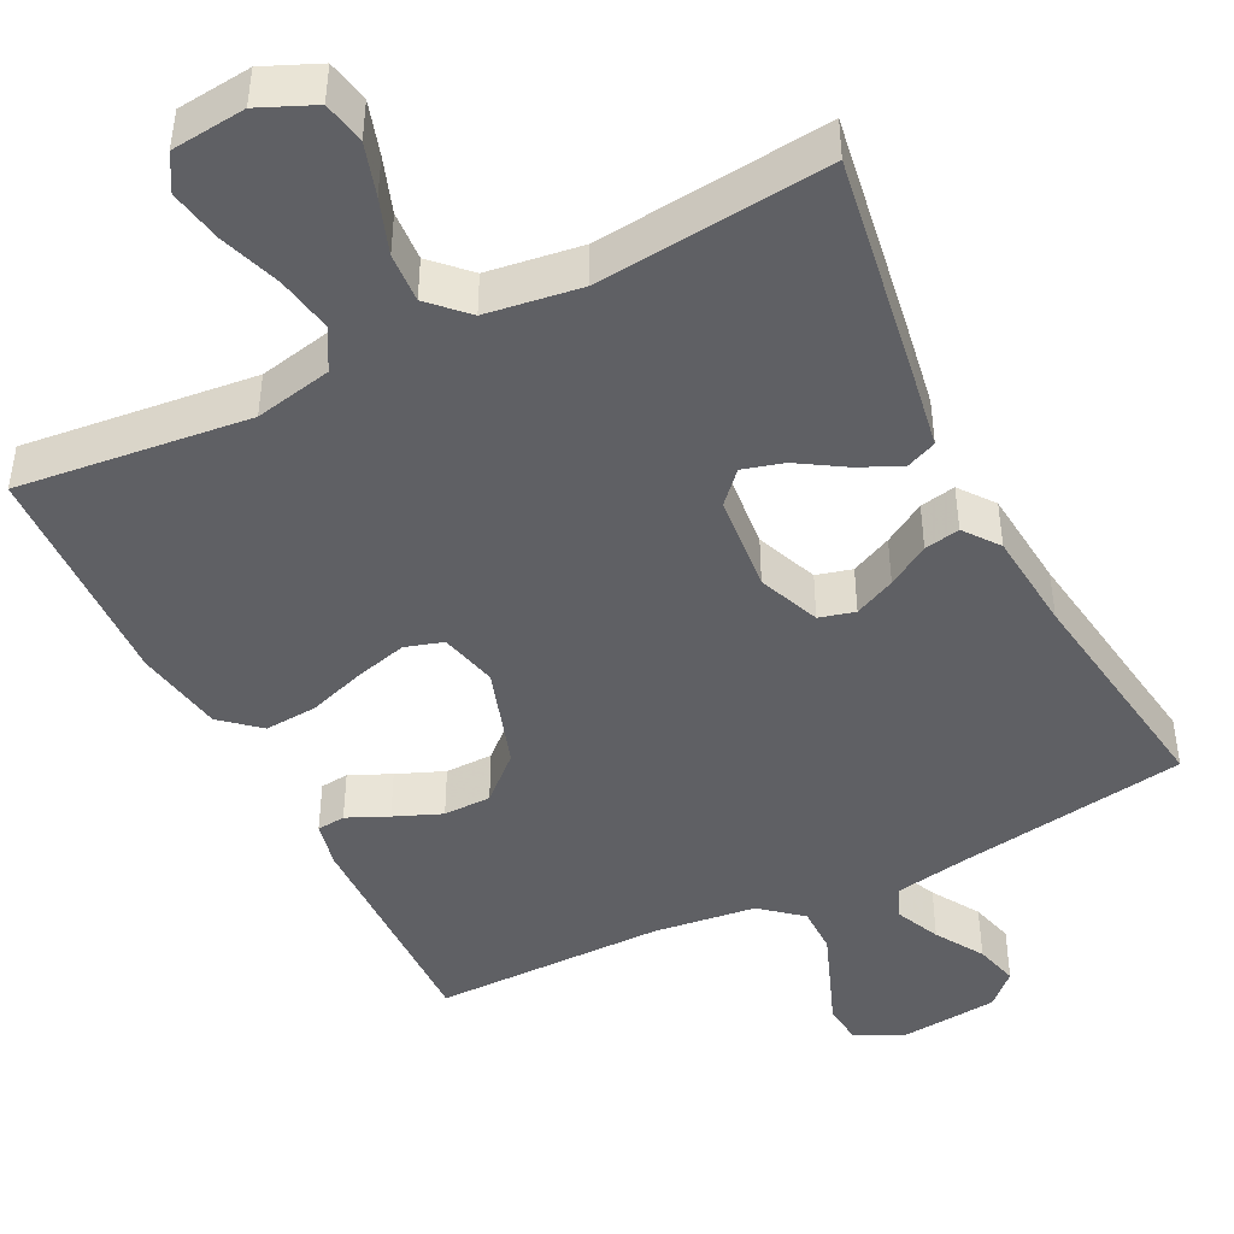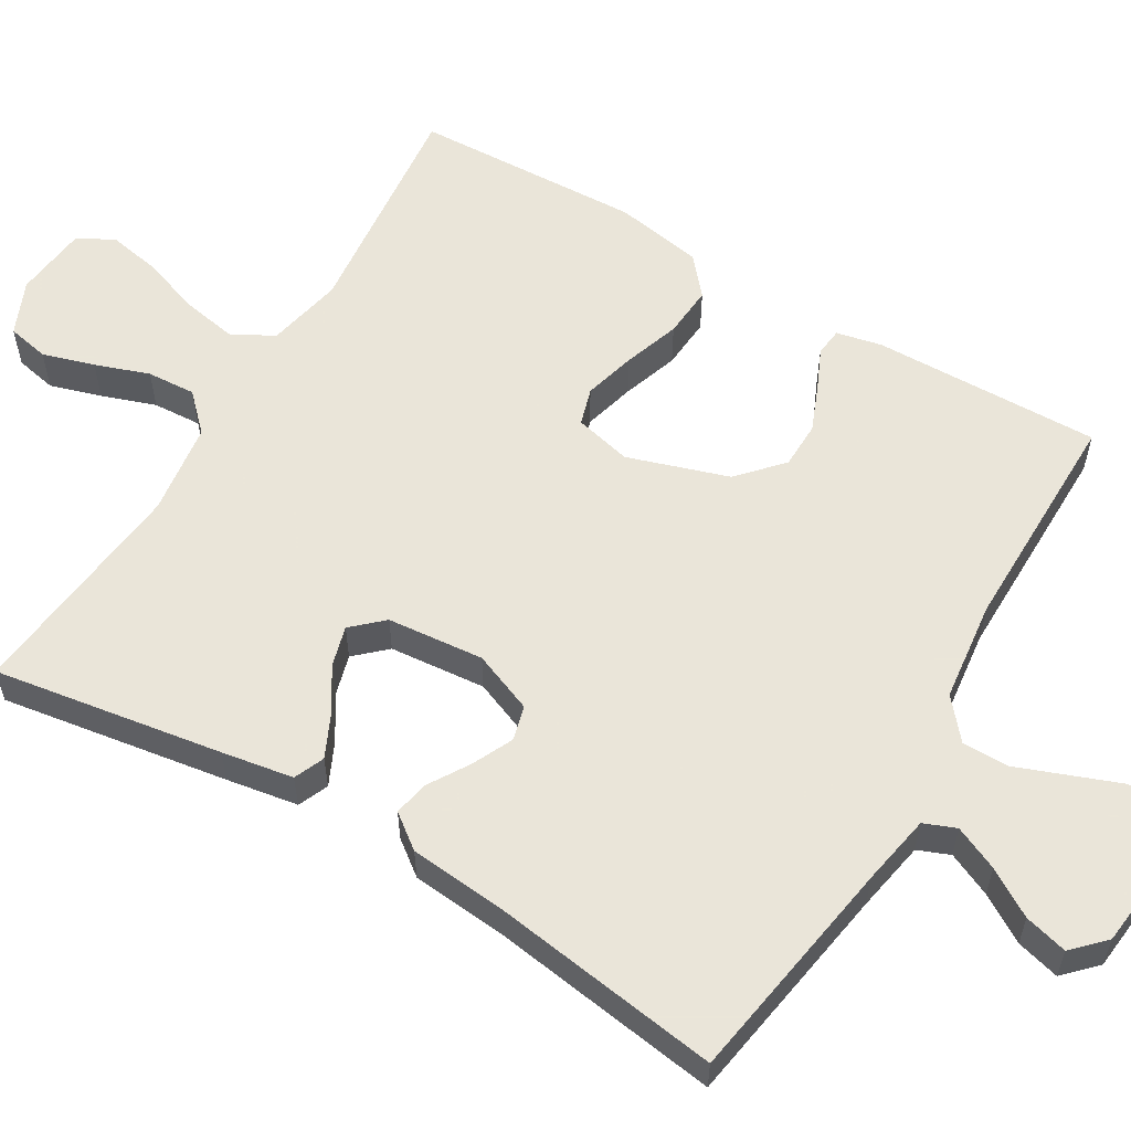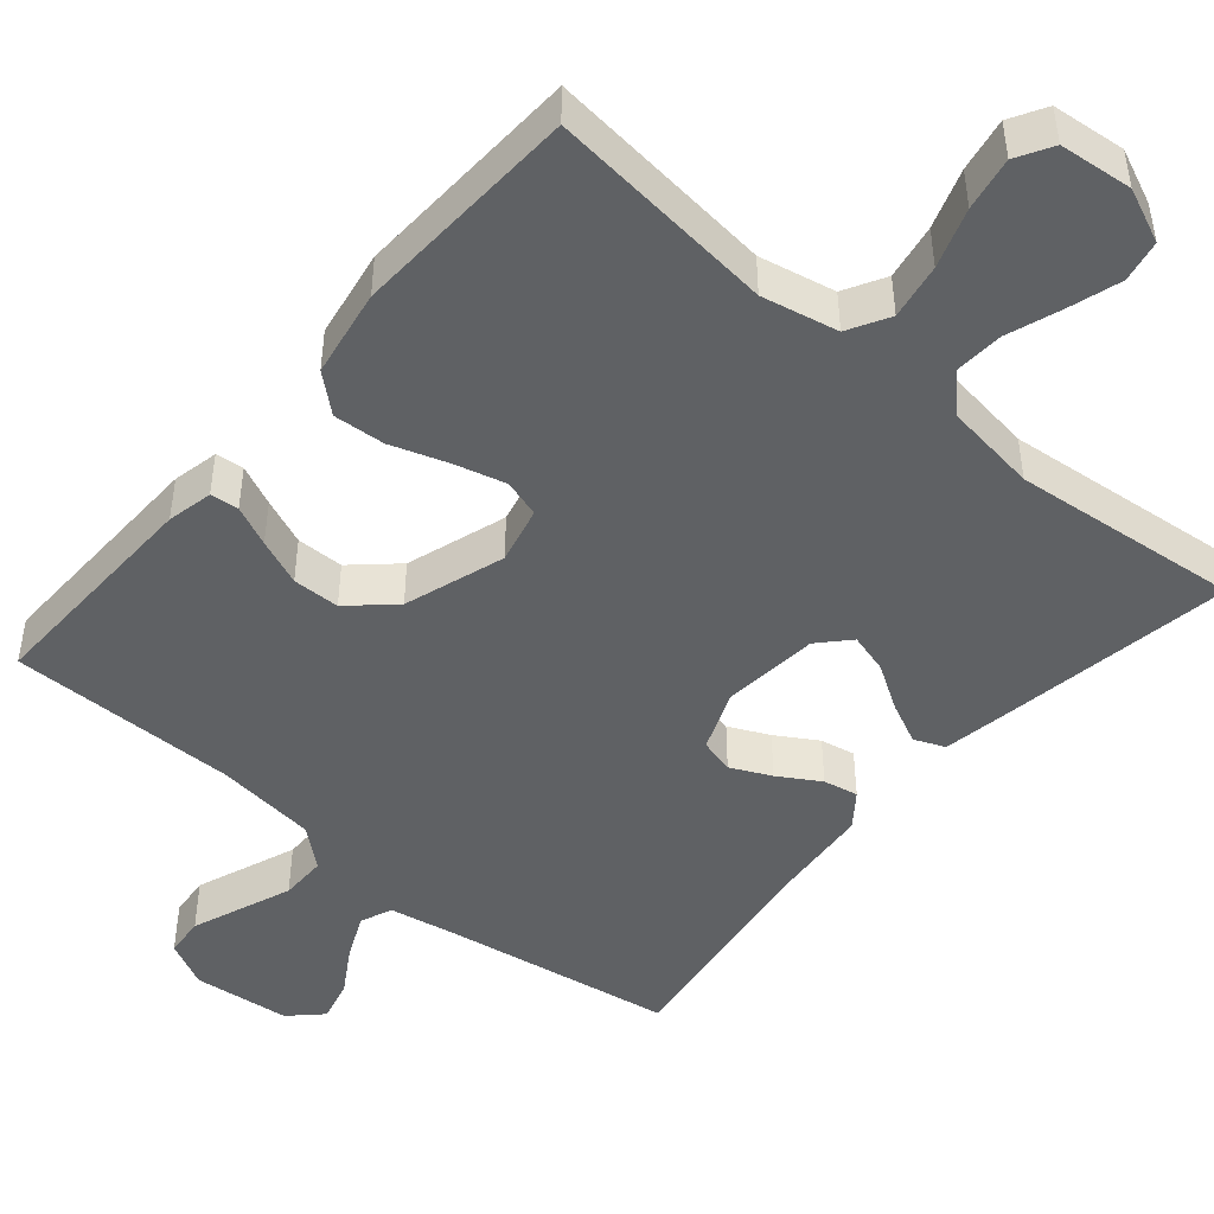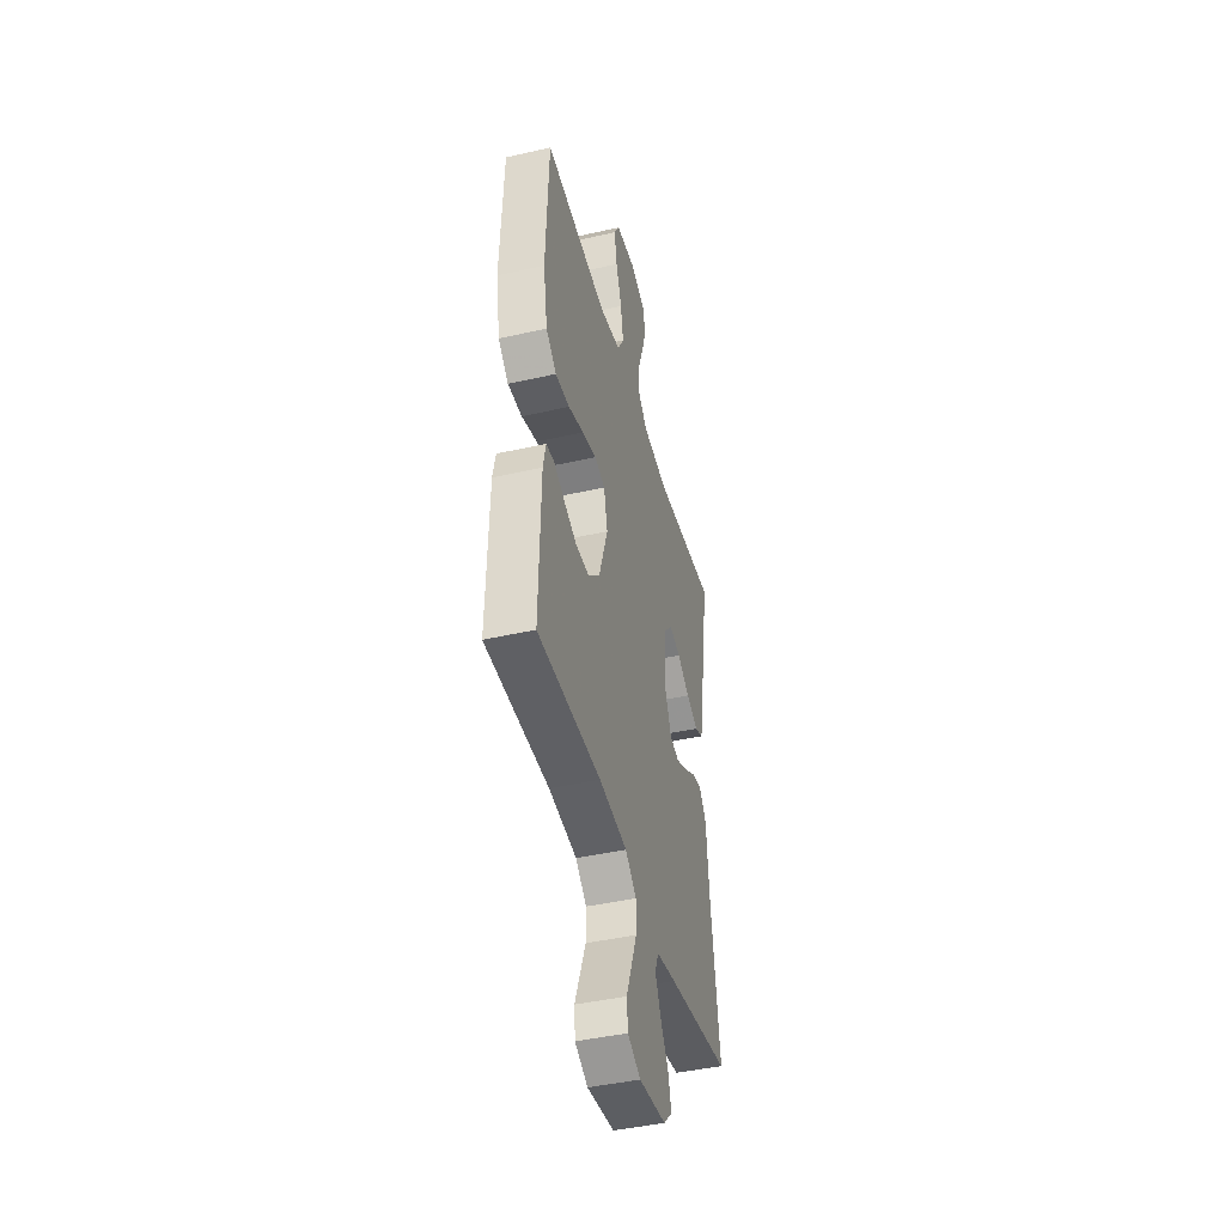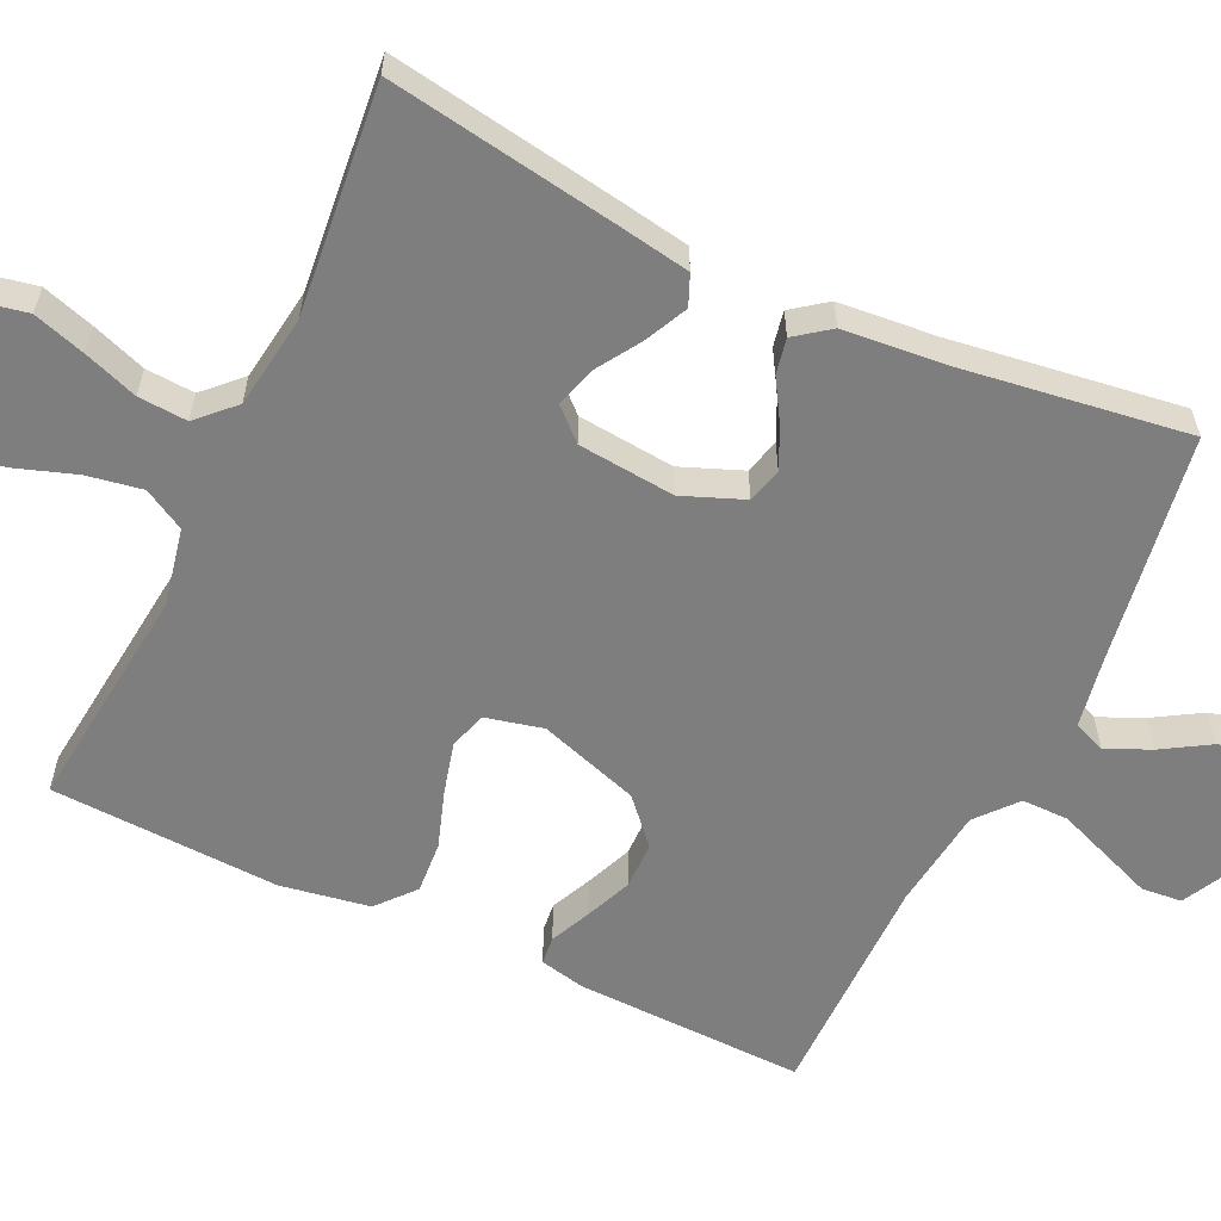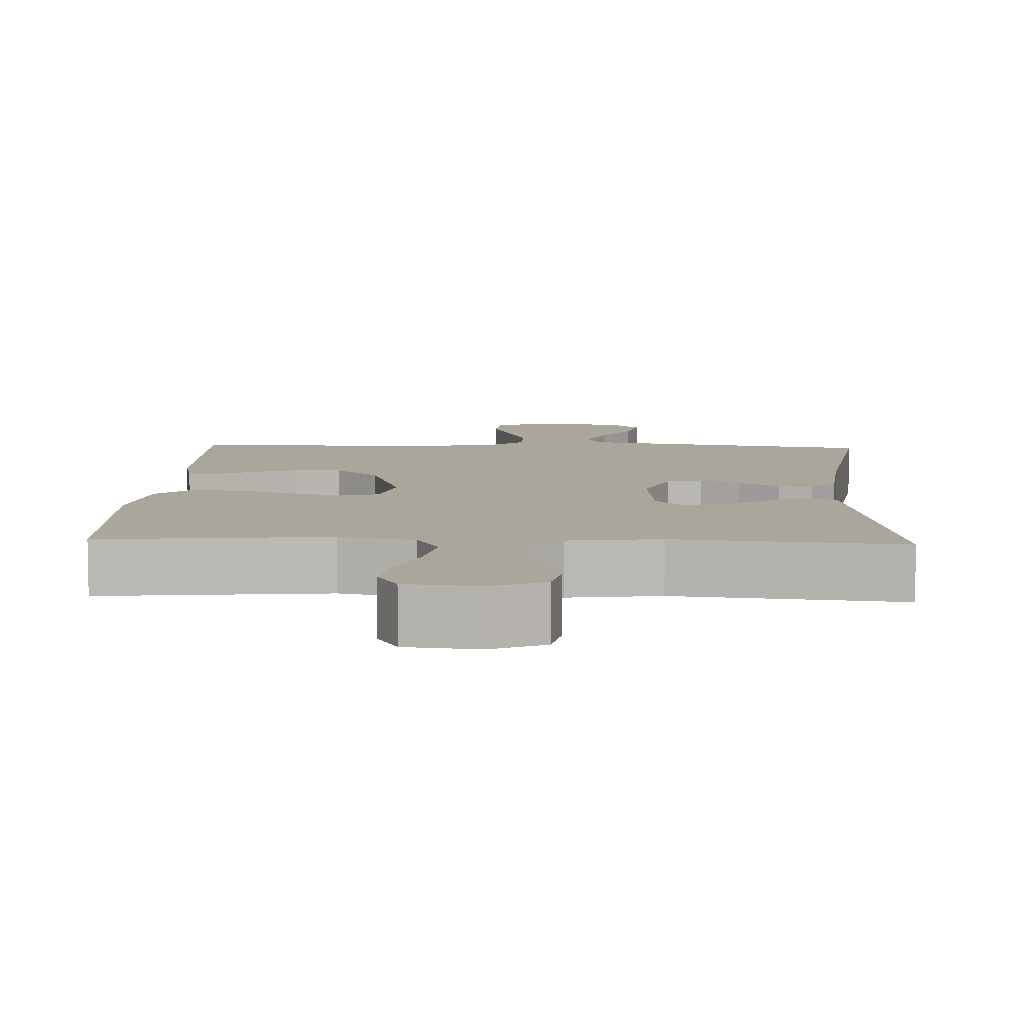
<metadata>
{"format":"obj","ext":"obj","renderer":"f3d","projection":"perspective","resolution":1024,"background":"white","views":[{"elev":-45.1,"azim":26.6,"up":"+Y"},{"elev":57.7,"azim":120.8,"up":"+Y"},{"elev":-46.7,"azim":-40.4,"up":"+Y"},{"elev":-43.6,"azim":-75.0,"up":"+Z"},{"elev":-59.4,"azim":64.6,"up":"+Y"},{"elev":8.0,"azim":2.5,"up":"+Y"}]}
</metadata>
<code>
v -0.5 0.07 0.5
v -0.2 0.07 0.468
v -0.1 0.07 0.489
v -0.07 0.07 0.543
v -0.083 0.07 0.616
v -0.11 0.07 0.694
v -0.123 0.07 0.764
v -0.096 0.07 0.811
v 0 0.07 0.821
v 0.071 0.07 0.79
v 0.082 0.07 0.735
v 0.061 0.07 0.667
v 0.036 0.07 0.596
v 0.032 0.07 0.532
v 0.078 0.07 0.486
v 0.2 0.07 0.469
v 0.5 0.07 0.5
v 0.452 0.07 0.2
v 0.436 0.07 0.106
v 0.396 0.07 0.089
v 0.341 0.07 0.115
v 0.282 0.07 0.152
v 0.229 0.07 0.167
v 0.192 0.07 0.127
v 0.18 0.07 0
v 0.212 0.07 -0.08
v 0.258 0.07 -0.092
v 0.311 0.07 -0.067
v 0.365 0.07 -0.034
v 0.411 0.07 -0.025
v 0.445 0.07 -0.07
v 0.457 0.07 -0.2
v 0.5 0.07 -0.5
v 0.2 0.07 -0.548
v 0.107 0.07 -0.565
v 0.09 0.07 -0.607
v 0.116 0.07 -0.665
v 0.154 0.07 -0.727
v 0.169 0.07 -0.784
v 0.128 0.07 -0.824
v 0 0.07 -0.837
v -0.061 0.07 -0.806
v -0.066 0.07 -0.753
v -0.041 0.07 -0.688
v -0.015 0.07 -0.62
v -0.015 0.07 -0.559
v -0.067 0.07 -0.515
v -0.2 0.07 -0.499
v -0.5 0.07 -0.5
v -0.493 0.07 -0.2
v -0.48 0.07 -0.14
v -0.443 0.07 -0.136
v -0.39 0.07 -0.16
v -0.329 0.07 -0.185
v -0.267 0.07 -0.184
v -0.21 0.07 -0.132
v -0.167 0.07 0
v -0.185 0.07 0.075
v -0.234 0.07 0.09
v -0.302 0.07 0.072
v -0.376 0.07 0.047
v -0.444 0.07 0.042
v -0.493 0.07 0.084
v -0.513 0.07 0.2
v -0.5 0 0.5
v -0.2 0 0.468
v -0.1 0 0.489
v -0.07 0 0.543
v -0.083 0 0.616
v -0.11 0 0.694
v -0.123 0 0.764
v -0.096 0 0.811
v 0 0 0.821
v 0.071 0 0.79
v 0.082 0 0.735
v 0.061 0 0.667
v 0.036 0 0.596
v 0.032 0 0.532
v 0.078 0 0.486
v 0.2 0 0.469
v 0.5 0 0.5
v 0.452 0 0.2
v 0.436 0 0.106
v 0.396 0 0.089
v 0.341 0 0.115
v 0.282 0 0.152
v 0.229 0 0.167
v 0.192 0 0.127
v 0.18 0 0
v 0.212 0 -0.08
v 0.258 0 -0.092
v 0.311 0 -0.067
v 0.365 0 -0.034
v 0.411 0 -0.025
v 0.445 0 -0.07
v 0.457 0 -0.2
v 0.5 0 -0.5
v 0.2 0 -0.548
v 0.107 0 -0.565
v 0.09 0 -0.607
v 0.116 0 -0.665
v 0.154 0 -0.727
v 0.169 0 -0.784
v 0.128 0 -0.824
v 0 0 -0.837
v -0.061 0 -0.806
v -0.066 0 -0.753
v -0.041 0 -0.688
v -0.015 0 -0.62
v -0.015 0 -0.559
v -0.067 0 -0.515
v -0.2 0 -0.499
v -0.5 0 -0.5
v -0.493 0 -0.2
v -0.48 0 -0.14
v -0.443 0 -0.136
v -0.39 0 -0.16
v -0.329 0 -0.185
v -0.267 0 -0.184
v -0.21 0 -0.132
v -0.167 0 0
v -0.185 0 0.075
v -0.234 0 0.09
v -0.302 0 0.072
v -0.376 0 0.047
v -0.444 0 0.042
v -0.493 0 0.084
v -0.513 0 0.2
f 63 64 1 2
f 60 61 62 63
f 59 60 63 2
f 58 59 2 3
f 57 58 3 4
f 50 51 52 53
f 48 49 50 53
f 47 48 53 54
f 46 47 54 55
f 41 42 43 44
f 41 44 45
f 40 41 45 46
f 37 38 39 40
f 36 37 40 46
f 32 33 34
f 32 34 35
f 31 32 35
f 28 29 30 31
f 27 28 31 35
f 26 27 35 36
f 19 20 21 22
f 17 18 19 22
f 16 17 22 23
f 15 16 23 24
f 10 11 12 13
f 8 9 10 13
f 8 13 14
f 5 6 7 8
f 4 5 8 14
f 57 4 14 15
f 36 46 55 56
f 25 26 36 56
f 25 56 57
f 15 24 25 57
f 66 65 128 127
f 127 126 125 124
f 66 127 124 123
f 67 66 123 122
f 68 67 122 121
f 117 116 115 114
f 117 114 113 112
f 118 117 112 111
f 119 118 111 110
f 108 107 106 105
f 109 108 105
f 110 109 105 104
f 104 103 102 101
f 110 104 101 100
f 98 97 96
f 99 98 96
f 99 96 95
f 95 94 93 92
f 99 95 92 91
f 100 99 91 90
f 86 85 84 83
f 86 83 82 81
f 87 86 81 80
f 88 87 80 79
f 77 76 75 74
f 77 74 73 72
f 78 77 72
f 72 71 70 69
f 78 72 69 68
f 79 78 68 121
f 120 119 110 100
f 120 100 90 89
f 121 120 89
f 121 89 88 79
f 1 65 66 2
f 2 66 67 3
f 3 67 68 4
f 4 68 69 5
f 5 69 70 6
f 6 70 71 7
f 7 71 72 8
f 8 72 73 9
f 9 73 74 10
f 10 74 75 11
f 11 75 76 12
f 12 76 77 13
f 13 77 78 14
f 14 78 79 15
f 15 79 80 16
f 16 80 81 17
f 17 81 82 18
f 18 82 83 19
f 19 83 84 20
f 20 84 85 21
f 21 85 86 22
f 22 86 87 23
f 23 87 88 24
f 24 88 89 25
f 25 89 90 26
f 26 90 91 27
f 27 91 92 28
f 28 92 93 29
f 29 93 94 30
f 30 94 95 31
f 31 95 96 32
f 32 96 97 33
f 33 97 98 34
f 34 98 99 35
f 35 99 100 36
f 36 100 101 37
f 37 101 102 38
f 38 102 103 39
f 39 103 104 40
f 40 104 105 41
f 41 105 106 42
f 42 106 107 43
f 43 107 108 44
f 44 108 109 45
f 45 109 110 46
f 46 110 111 47
f 47 111 112 48
f 48 112 113 49
f 49 113 114 50
f 50 114 115 51
f 51 115 116 52
f 52 116 117 53
f 53 117 118 54
f 54 118 119 55
f 55 119 120 56
f 56 120 121 57
f 57 121 122 58
f 58 122 123 59
f 59 123 124 60
f 60 124 125 61
f 61 125 126 62
f 62 126 127 63
f 63 127 128 64
f 64 128 65 1

</code>
